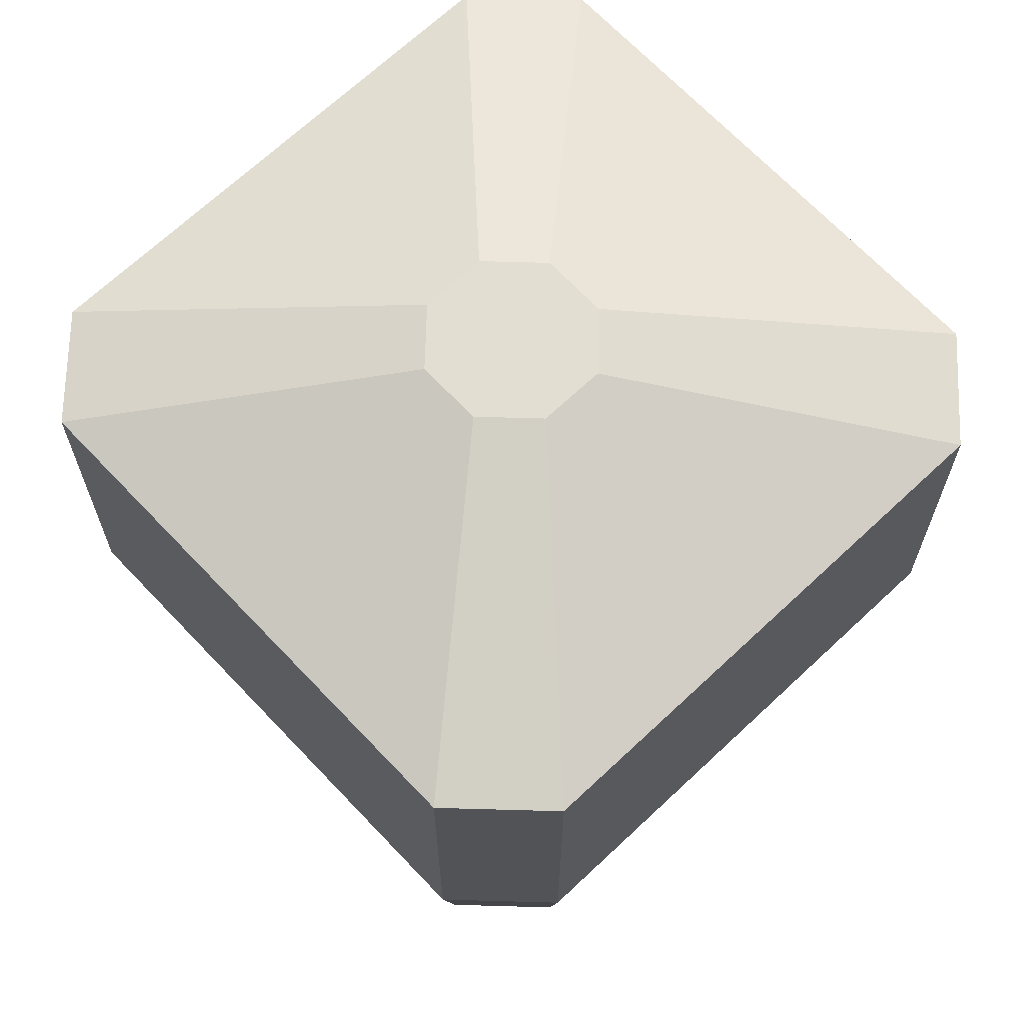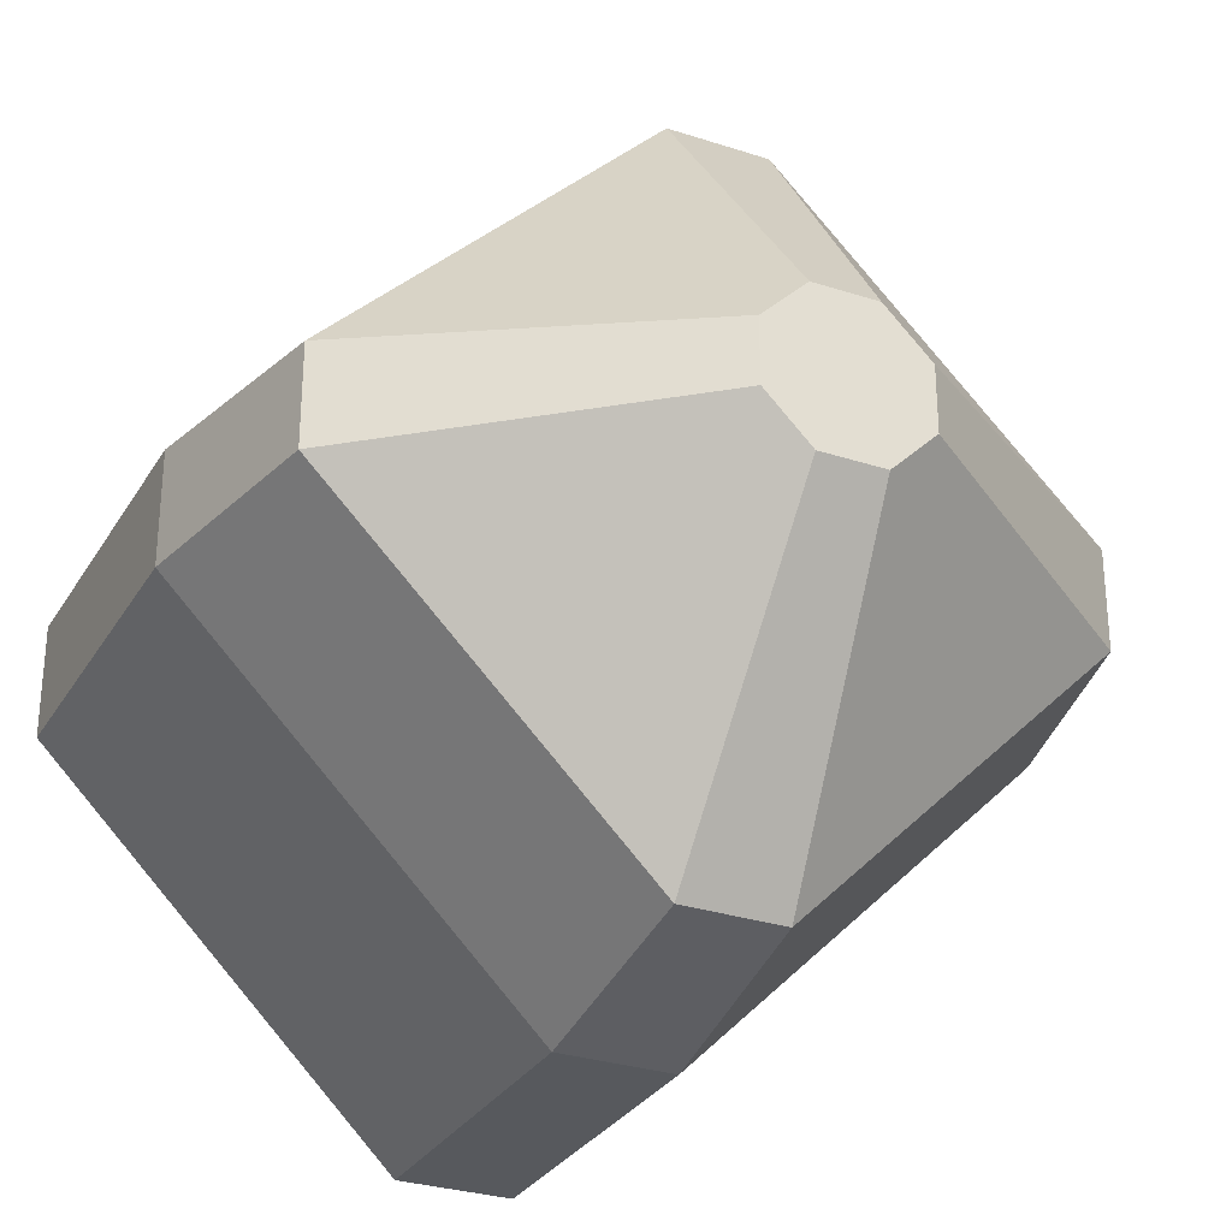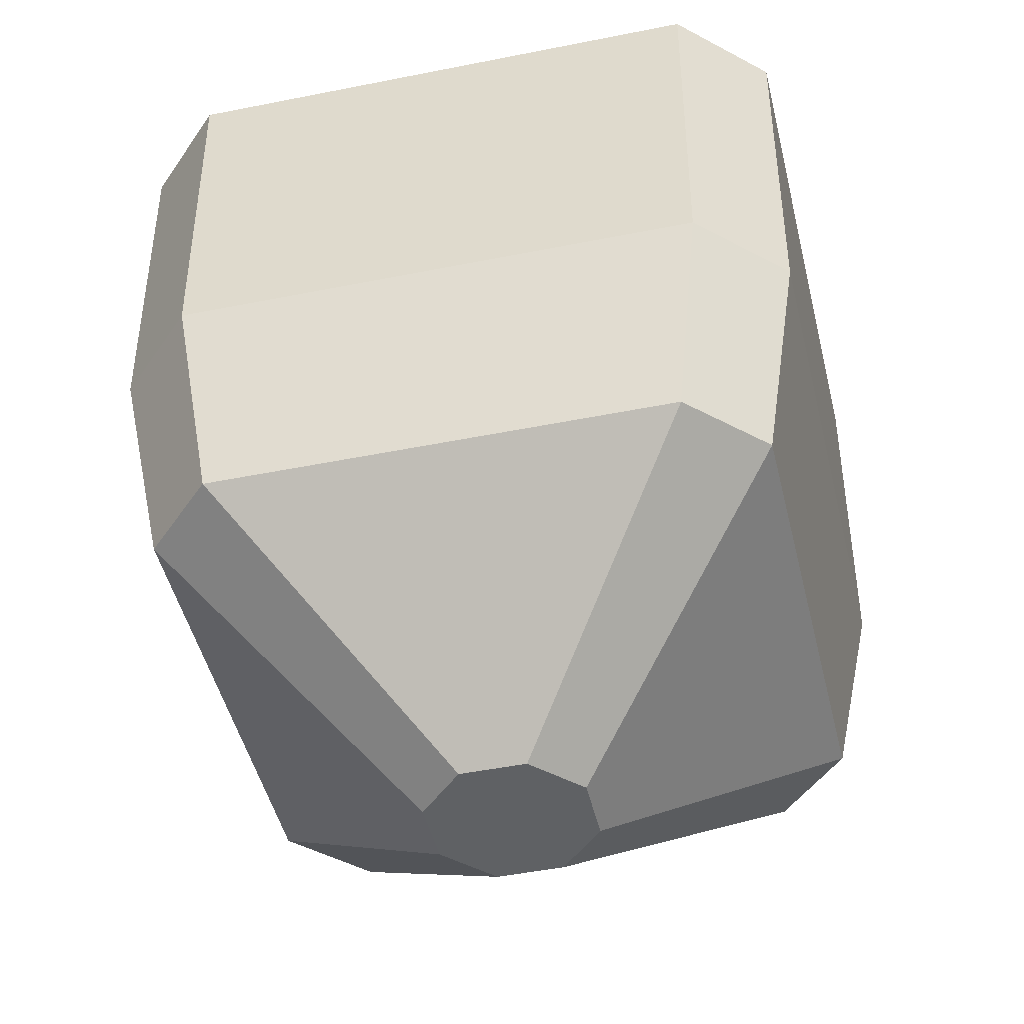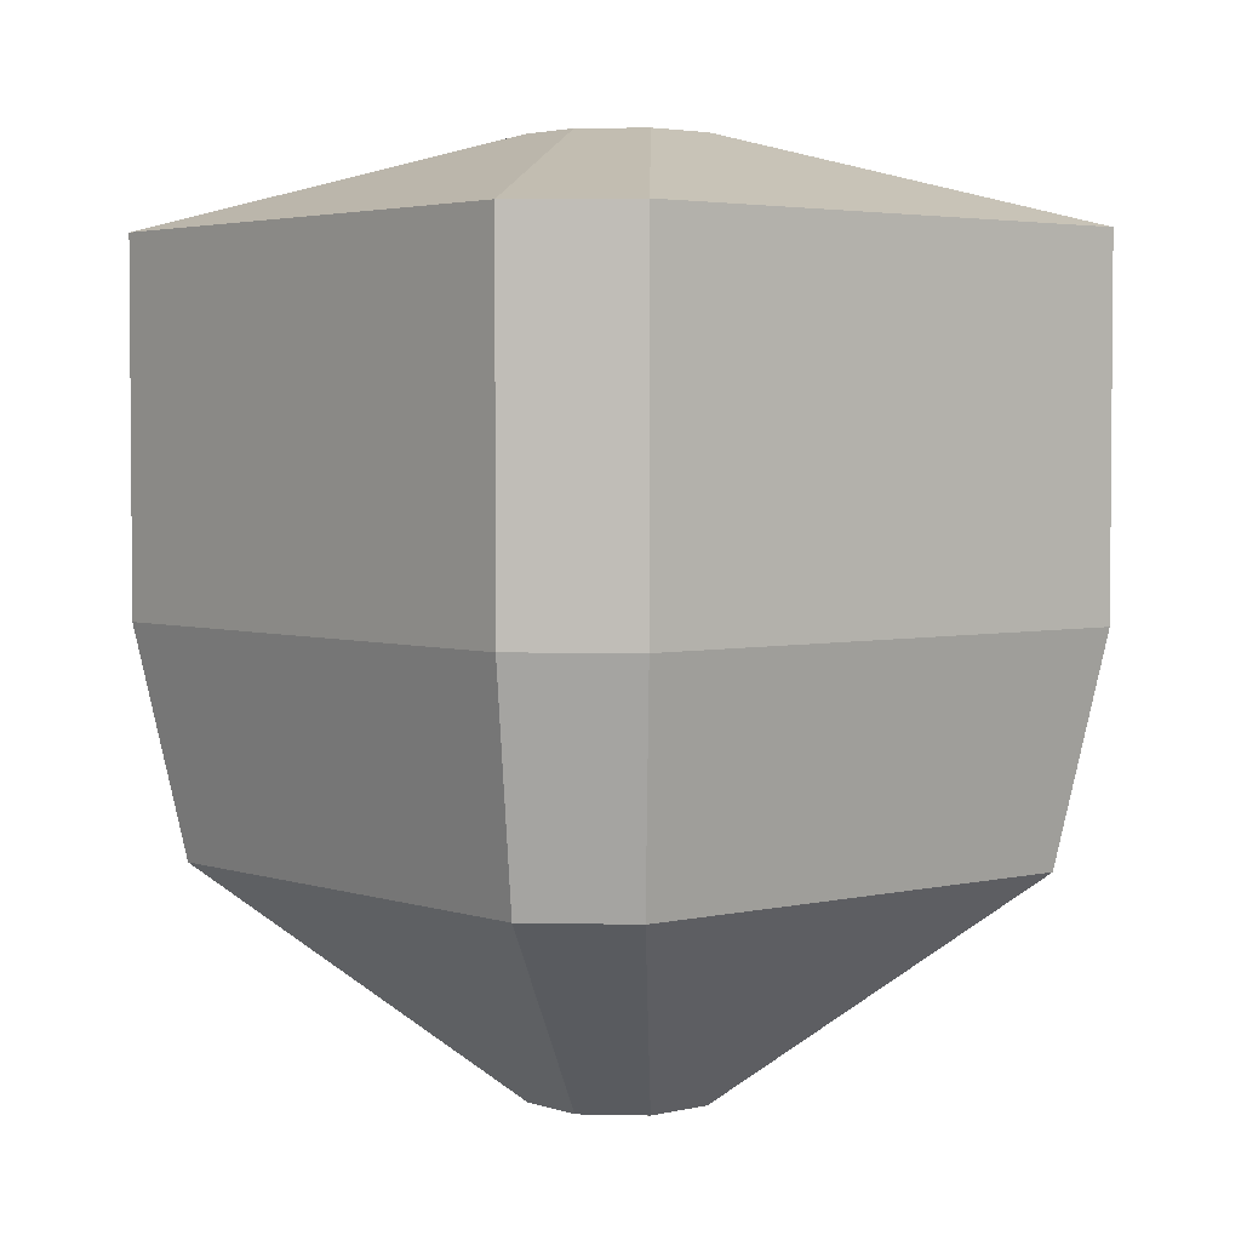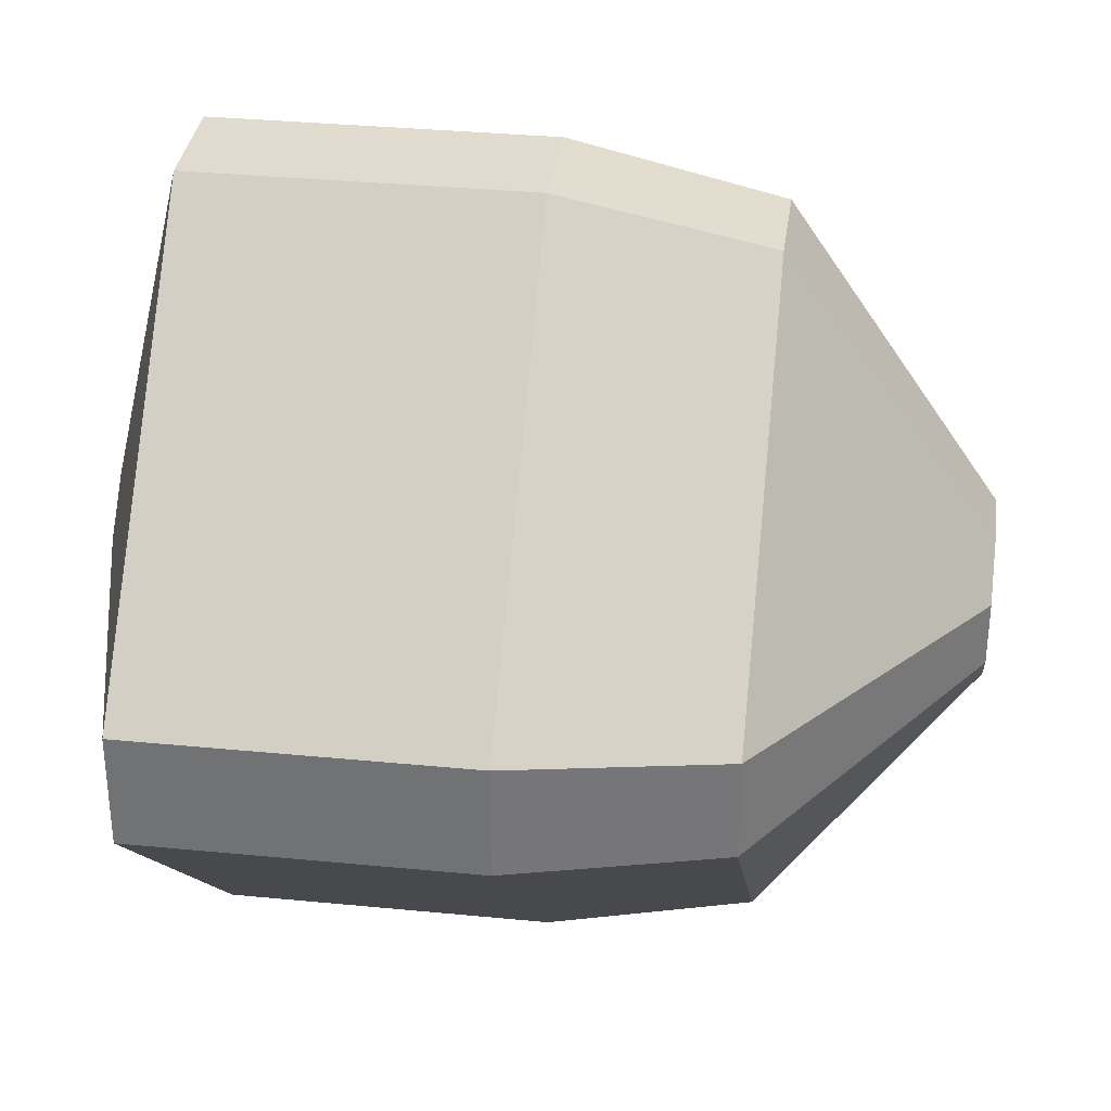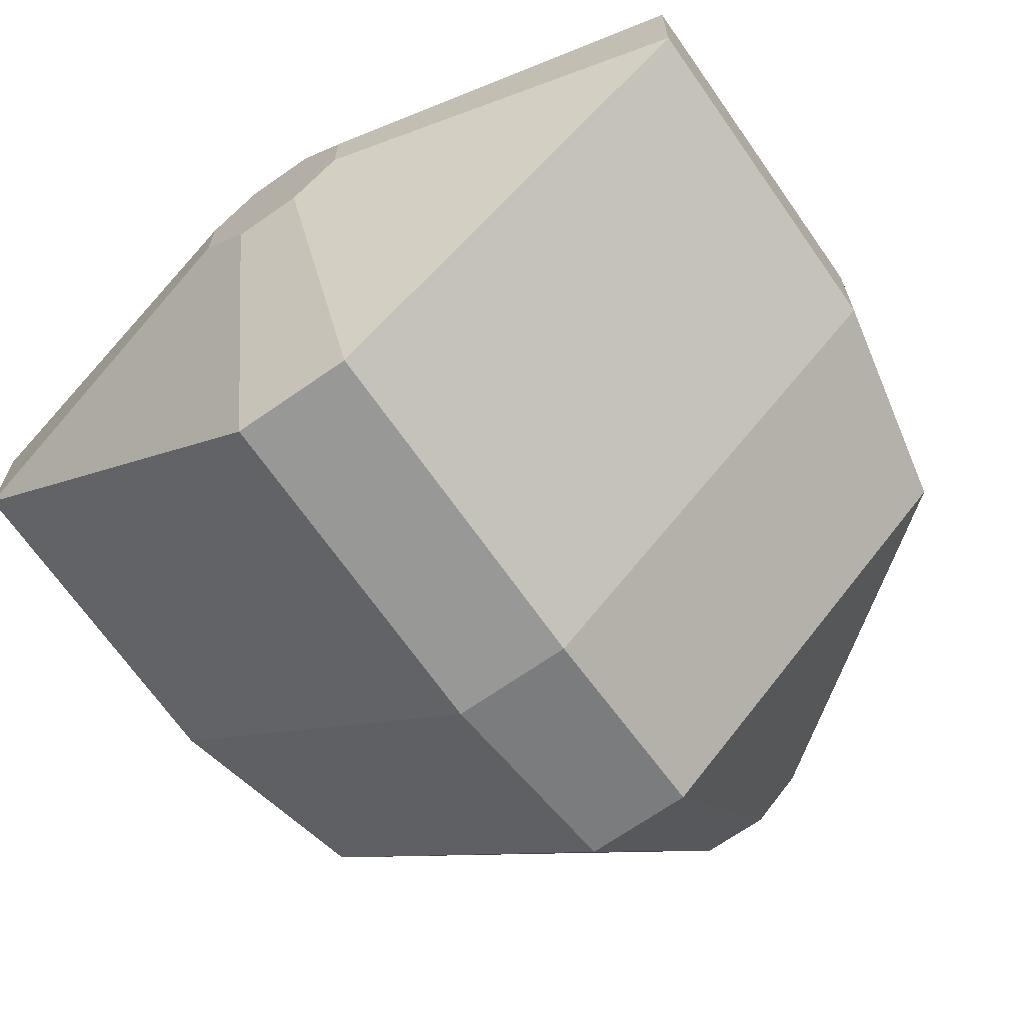
<metadata>
{"format":"obj","ext":"obj","renderer":"f3d","projection":"perspective","resolution":1024,"background":"white","views":[{"elev":67.9,"azim":91.6,"up":"+Y"},{"elev":-29.7,"azim":-25.6,"up":"+Z"},{"elev":-45.8,"azim":-121.9,"up":"+Y"},{"elev":3.3,"azim":4.9,"up":"+Y"},{"elev":33.5,"azim":-82.4,"up":"+Z"},{"elev":-68.4,"azim":-145.0,"up":"+Z"}]}
</metadata>
<code>
o Capsule2
v -0.06087 -0.25 0.4453
v -0.4453 -0.25 0.06087
v -0.09375 -0.5 0.03883
v -0.03883 -0.5 0.09375
v 0.4453 -0.25 0.06087
v 0.06087 -0.25 0.4453
v 0.03883 -0.5 0.09375
v 0.09375 -0.5 0.03883
v -0.06087 -0.25 -0.4453
v 0.06087 -0.25 -0.4453
v 0.03883 -0.5 -0.09375
v -0.03883 -0.5 -0.09375
v 0.5 0.4 -0.06835
v 0.5 0.4 0.06835
v 0.5 0 0.06835
v 0.5 -0 -0.06835
v -0.4453 -0.25 -0.06087
v -0.09375 -0.5 -0.03883
v 0.09375 0.5 0.03883
v 0.03883 0.5 0.09375
v 0.06835 0.4 0.5
v -0.06835 0.4 0.5
v -0.03883 0.5 0.09375
v -0.09375 0.5 0.03883
v -0.5 0.4 0.06835
v 0.09375 0.5 -0.03883
v 0.06835 0.4 -0.5
v 0.03883 0.5 -0.09375
v -0.06835 0 0.5
v 0.06835 0 0.5
v -0.5 0.4 -0.06835
v -0.5 -0 -0.06835
v -0.5 0 0.06835
v 0.4453 -0.25 -0.06087
v 0.09375 -0.5 -0.03883
v -0.09375 0.5 -0.03883
v -0.03883 0.5 -0.09375
v -0.06835 0.4 -0.5
v 0.06835 -0 -0.5
v -0.06835 -0 -0.5
f 1 2 3 4
f 5 6 7 8
f 9 10 11 12
f 13 14 15 16
f 17 9 12 18
f 19 20 21 14
f 2 17 18 3
f 22 23 24 25
f 26 19 14 13
f 6 1 4 7
f 27 28 26 13
f 21 22 29 30
f 25 31 32 33
f 20 23 22 21
f 10 34 35 11
f 24 36 31 25
f 34 5 8 35
f 36 37 38 31
f 27 13 16 39
f 38 27 39 40
f 22 25 33 29
f 14 21 30 15
f 31 38 40 32
f 37 28 27 38
f 8 7 4 3 18 12 11 35
f 28 37 36 24 23 20 19 26
f 16 15 5 34
f 39 16 34 10
f 30 29 1 6
f 33 32 17 2
f 32 40 9 17
f 40 39 10 9
f 15 30 6 5
f 29 33 2 1

</code>
